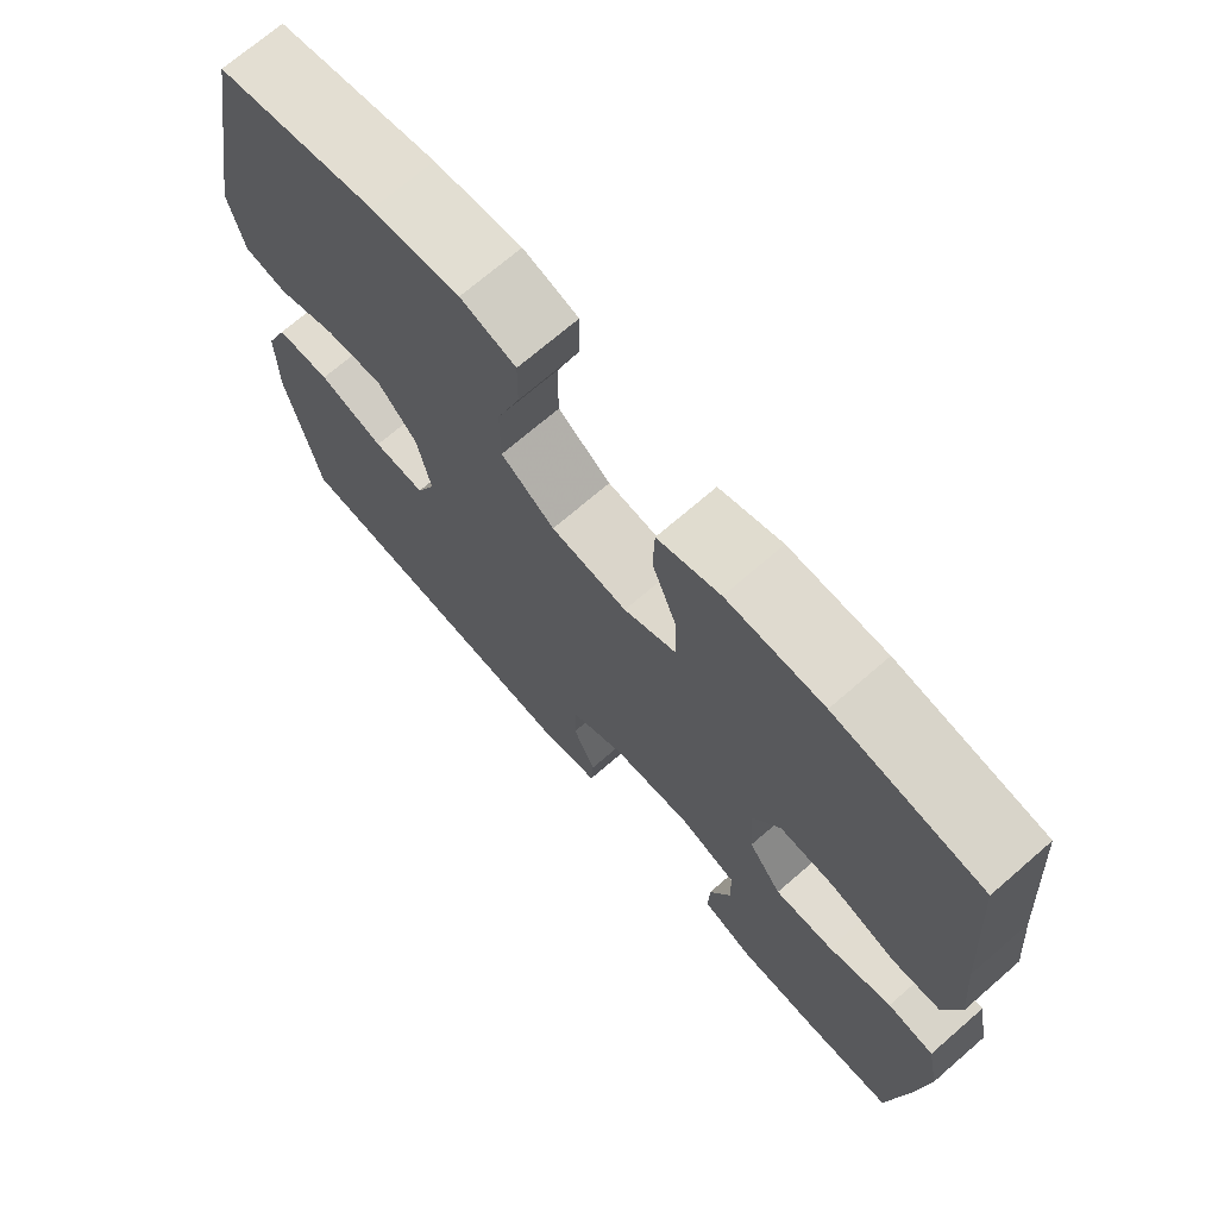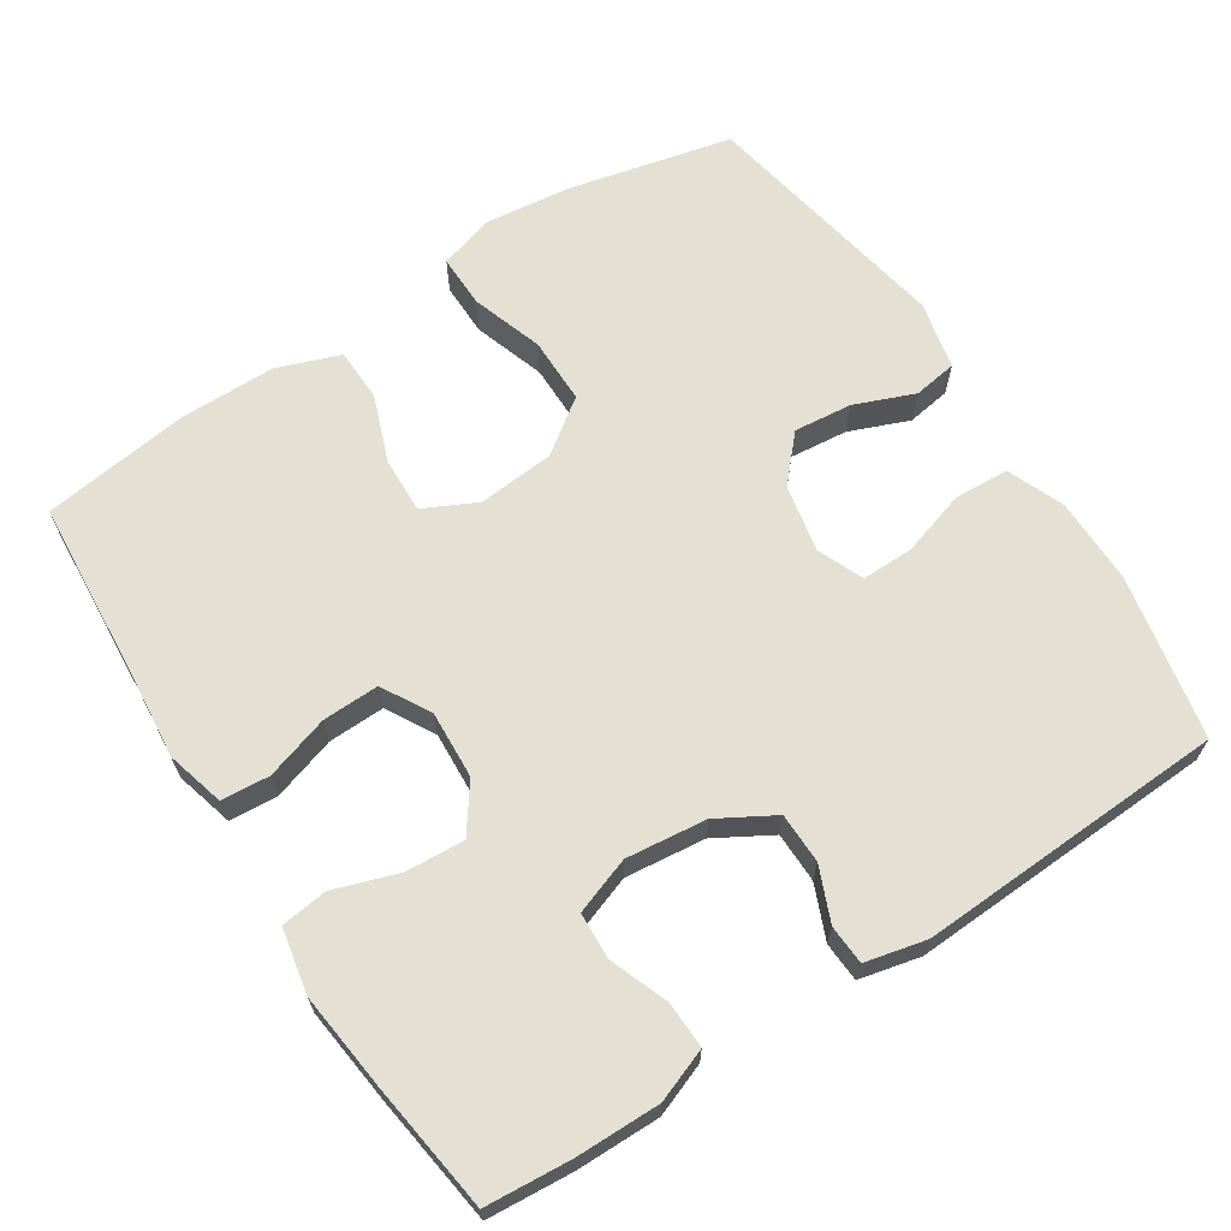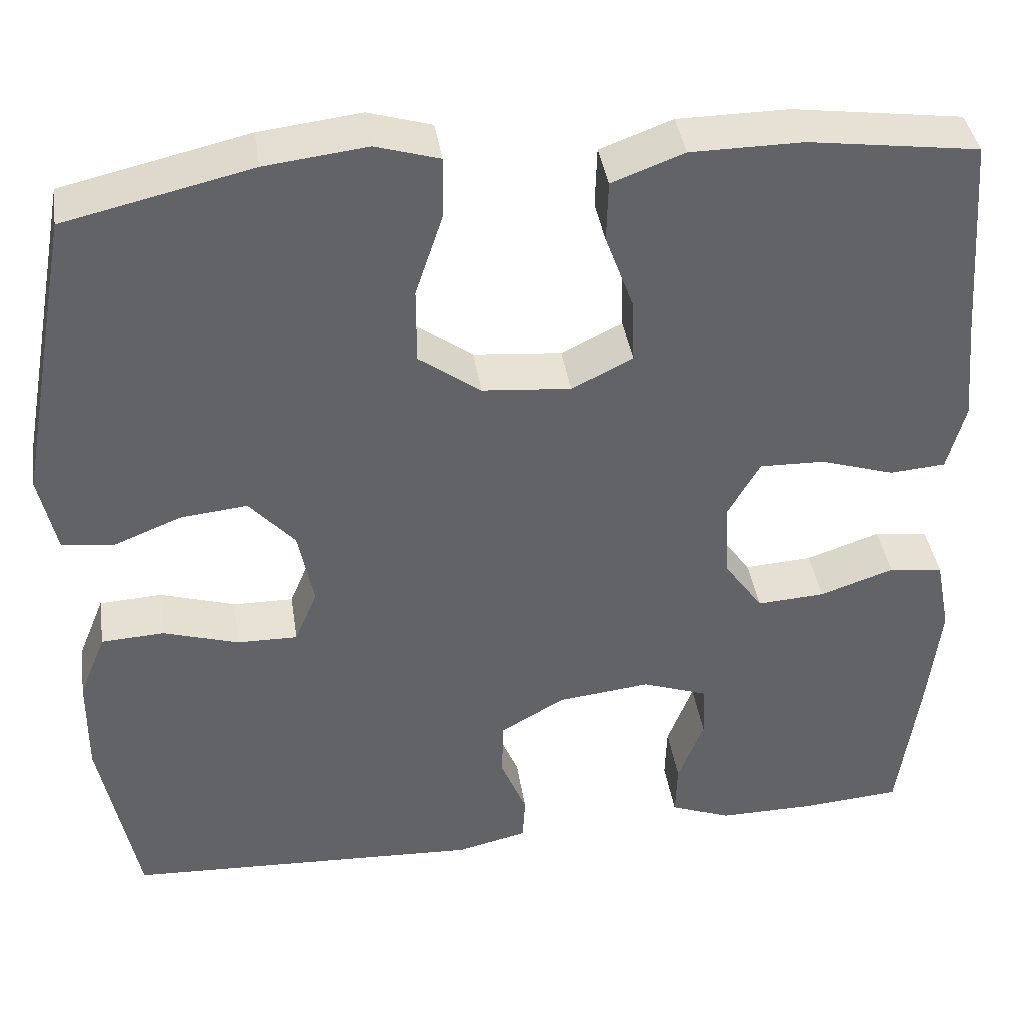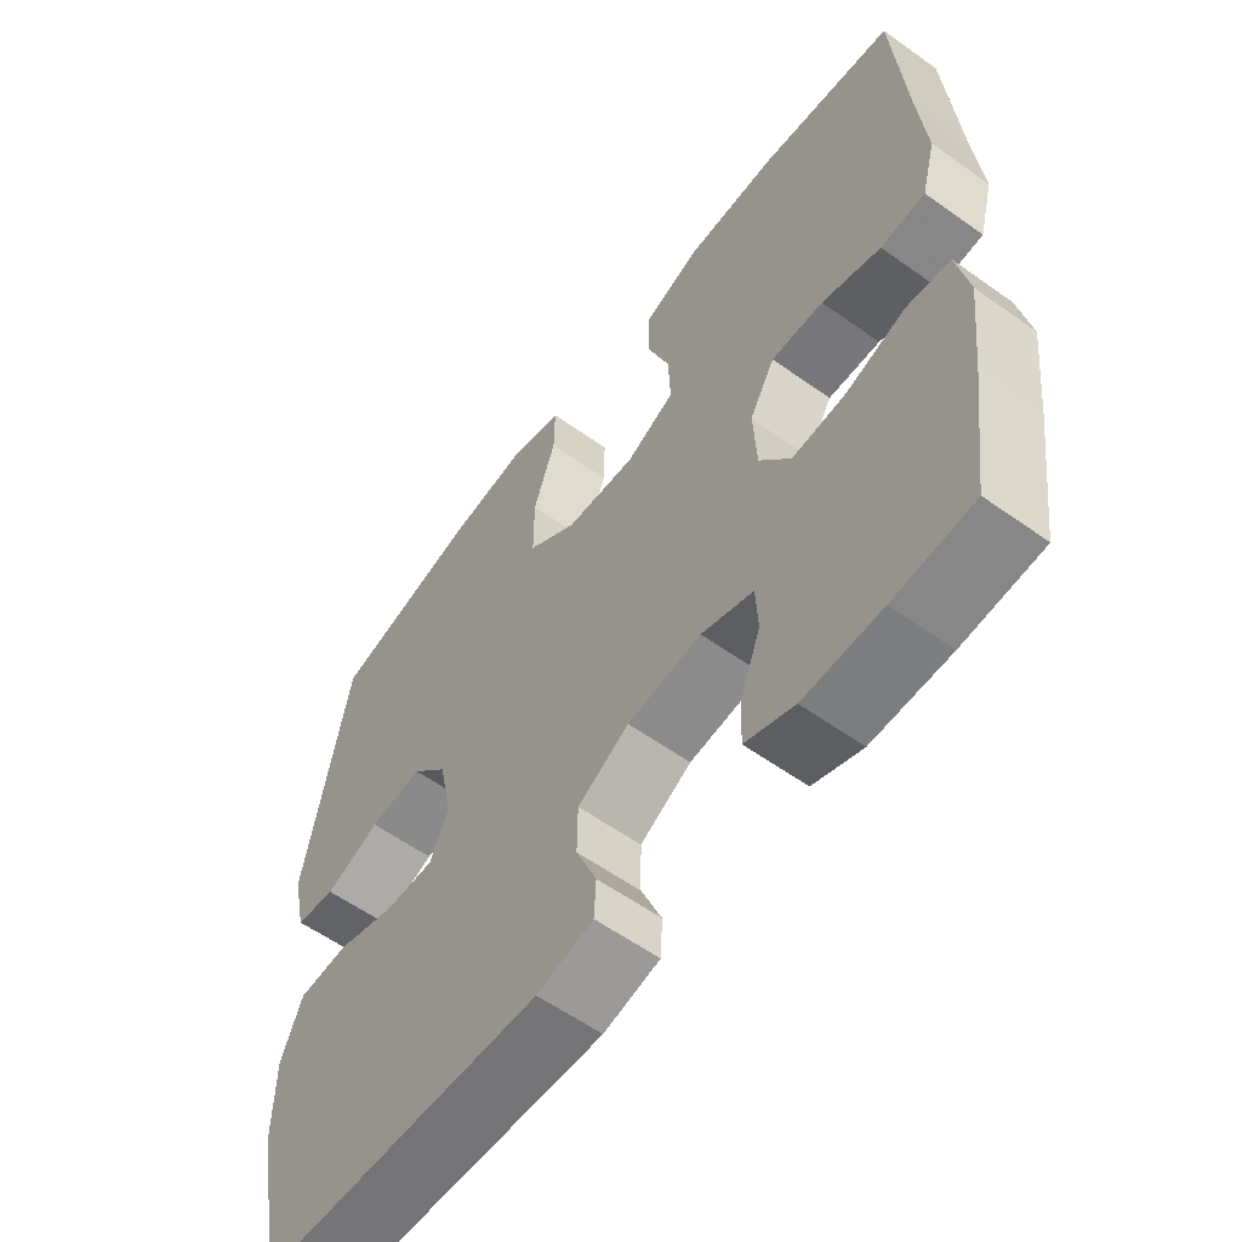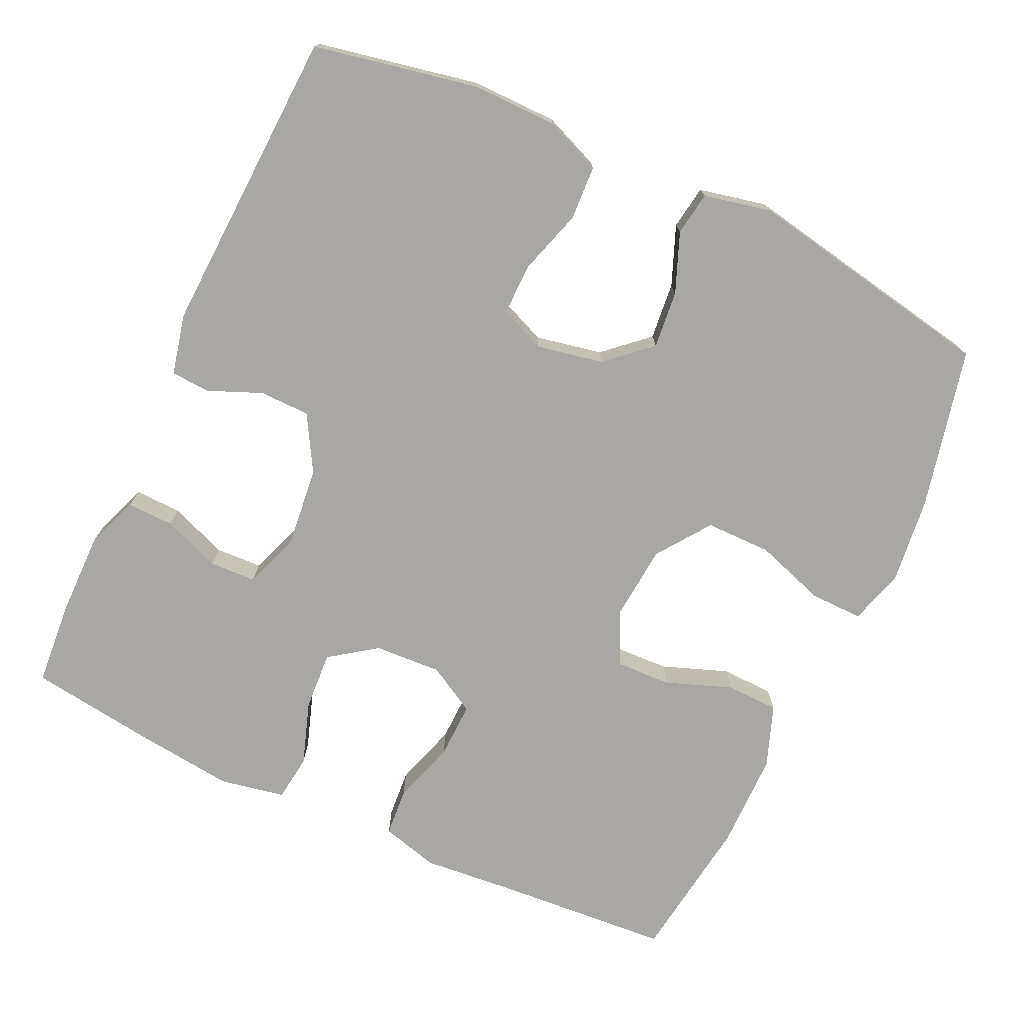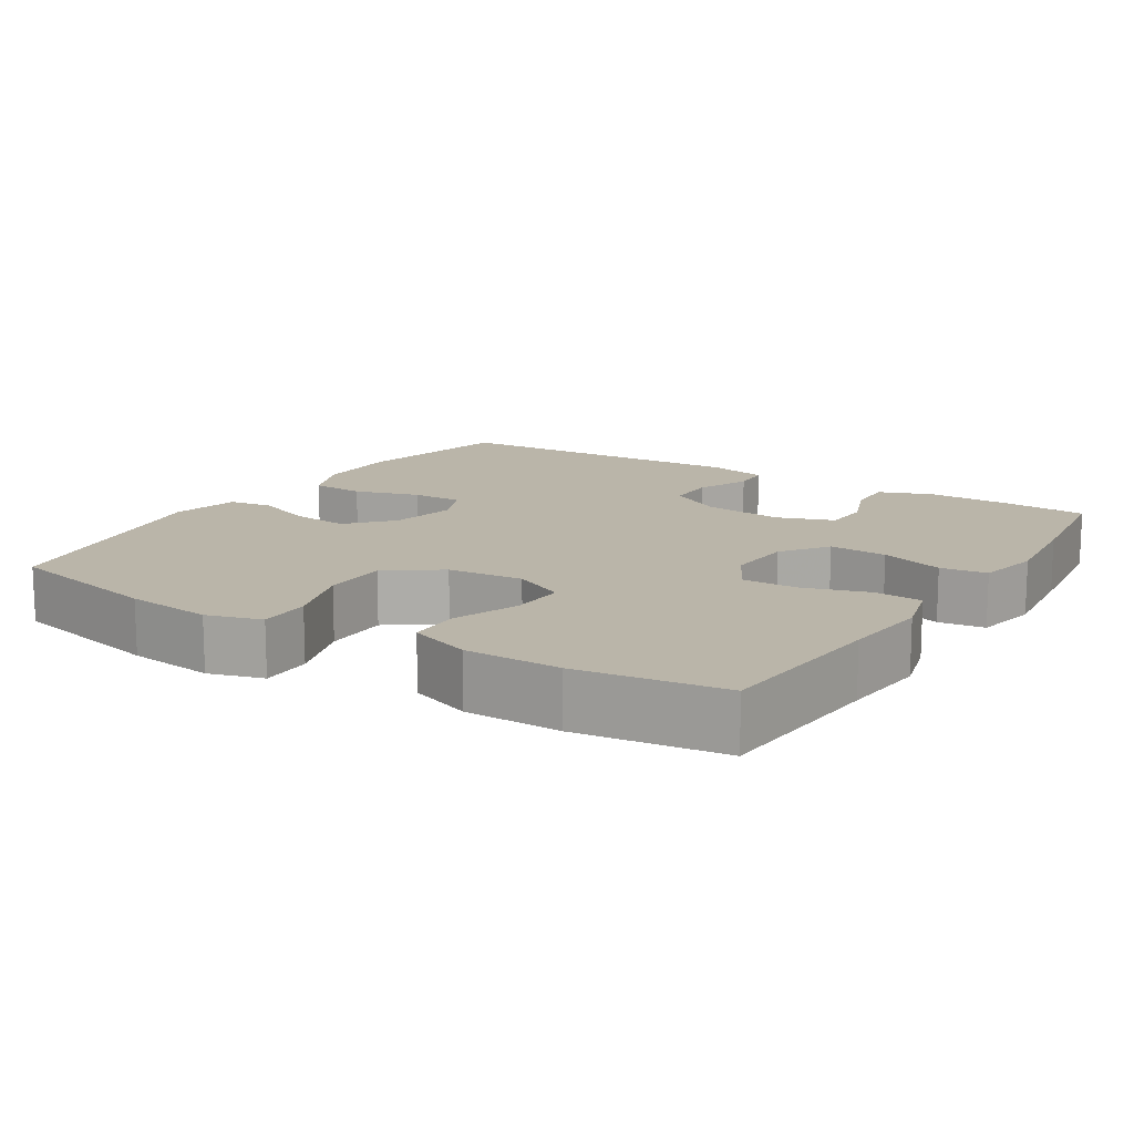
<metadata>
{"format":"obj","ext":"obj","renderer":"f3d","projection":"perspective","resolution":1024,"background":"white","views":[{"elev":71.0,"azim":49.1,"up":"+Z"},{"elev":66.0,"azim":147.1,"up":"+Y"},{"elev":39.5,"azim":-8.6,"up":"+Z"},{"elev":-58.5,"azim":53.6,"up":"+Z"},{"elev":-74.5,"azim":-115.0,"up":"+Y"},{"elev":13.7,"azim":32.3,"up":"+Y"}]}
</metadata>
<code>
v -0.5 0.07 -0.5
v -0.544 0.07 -0.28
v -0.543 0.07 -0.164
v -0.512 0.07 -0.088
v -0.439 0.07 -0.084
v -0.351 0.07 -0.111
v -0.281 0.07 -0.112
v -0.255 0.07 -0.05
v -0.273 0.07 0.04
v -0.326 0.07 0.099
v -0.404 0.07 0.091
v -0.484 0.07 0.059
v -0.543 0.07 0.068
v -0.563 0.07 0.159
v -0.5 0.07 0.5
v -0.283 0.07 0.55
v -0.165 0.07 0.564
v -0.091 0.07 0.542
v -0.092 0.07 0.471
v -0.124 0.07 0.375
v -0.124 0.07 0.286
v -0.052 0.07 0.234
v 0.051 0.07 0.225
v 0.122 0.07 0.26
v 0.119 0.07 0.335
v 0.086 0.07 0.424
v 0.088 0.07 0.495
v 0.172 0.07 0.526
v 0.302 0.07 0.527
v 0.5 0.07 0.5
v 0.518 0.07 0.258
v 0.529 0.07 0.139
v 0.508 0.07 0.061
v 0.443 0.07 0.056
v 0.357 0.07 0.083
v 0.281 0.07 0.085
v 0.244 0.07 0.02
v 0.249 0.07 -0.071
v 0.294 0.07 -0.134
v 0.373 0.07 -0.129
v 0.459 0.07 -0.1
v 0.522 0.07 -0.108
v 0.539 0.07 -0.195
v 0.524 0.07 -0.326
v 0.5 0.07 -0.5
v 0.385 0.07 -0.509
v 0.272 0.07 -0.51
v 0.201 0.07 -0.483
v 0.203 0.07 -0.42
v 0.233 0.07 -0.342
v 0.23 0.07 -0.279
v 0.154 0.07 -0.252
v 0.046 0.07 -0.264
v -0.029 0.07 -0.307
v -0.03 0.07 -0.375
v 0 0.07 -0.447
v -0.003 0.07 -0.5
v -0.085 0.07 -0.519
v -0.5 0 -0.5
v -0.544 0 -0.28
v -0.543 0 -0.164
v -0.512 0 -0.088
v -0.439 0 -0.084
v -0.351 0 -0.111
v -0.281 0 -0.112
v -0.255 0 -0.05
v -0.273 0 0.04
v -0.326 0 0.099
v -0.404 0 0.091
v -0.484 0 0.059
v -0.543 0 0.068
v -0.563 0 0.159
v -0.5 0 0.5
v -0.283 0 0.55
v -0.165 0 0.564
v -0.091 0 0.542
v -0.092 0 0.471
v -0.124 0 0.375
v -0.124 0 0.286
v -0.052 0 0.234
v 0.051 0 0.225
v 0.122 0 0.26
v 0.119 0 0.335
v 0.086 0 0.424
v 0.088 0 0.495
v 0.172 0 0.526
v 0.302 0 0.527
v 0.5 0 0.5
v 0.518 0 0.258
v 0.529 0 0.139
v 0.508 0 0.061
v 0.443 0 0.056
v 0.357 0 0.083
v 0.281 0 0.085
v 0.244 0 0.02
v 0.249 0 -0.071
v 0.294 0 -0.134
v 0.373 0 -0.129
v 0.459 0 -0.1
v 0.522 0 -0.108
v 0.539 0 -0.195
v 0.524 0 -0.326
v 0.5 0 -0.5
v 0.385 0 -0.509
v 0.272 0 -0.51
v 0.201 0 -0.483
v 0.203 0 -0.42
v 0.233 0 -0.342
v 0.23 0 -0.279
v 0.154 0 -0.252
v 0.046 0 -0.264
v -0.029 0 -0.307
v -0.03 0 -0.375
v 0 0 -0.447
v -0.003 0 -0.5
v -0.085 0 -0.519
f 55 56 57 58
f 54 55 58 1
f 53 54 1 2
f 52 53 2 3
f 47 48 49 50
f 47 50 51
f 46 47 51
f 45 46 51
f 44 45 51
f 43 44 51 52
f 40 41 42 43
f 39 40 43 52
f 32 33 34 35
f 31 32 35 36
f 30 31 36
f 29 30 36 37
f 25 26 27 28
f 24 25 28 29
f 17 18 19 20
f 17 20 21
f 16 17 21
f 15 16 21
f 14 15 21 22
f 11 12 13 14
f 10 11 14 22
f 3 4 5 6
f 3 6 7
f 38 39 52 3
f 24 29 37
f 23 24 37 38
f 9 10 22 23
f 8 9 23 38
f 7 8 38
f 3 7 38
f 116 115 114 113
f 59 116 113 112
f 60 59 112 111
f 61 60 111 110
f 108 107 106 105
f 109 108 105
f 109 105 104
f 109 104 103
f 109 103 102
f 110 109 102 101
f 101 100 99 98
f 110 101 98 97
f 93 92 91 90
f 94 93 90 89
f 94 89 88
f 95 94 88 87
f 86 85 84 83
f 87 86 83 82
f 78 77 76 75
f 79 78 75
f 79 75 74
f 79 74 73
f 80 79 73 72
f 72 71 70 69
f 80 72 69 68
f 64 63 62 61
f 65 64 61
f 61 110 97 96
f 95 87 82
f 96 95 82 81
f 81 80 68 67
f 96 81 67 66
f 96 66 65
f 96 65 61
f 1 59 60 2
f 2 60 61 3
f 3 61 62 4
f 4 62 63 5
f 5 63 64 6
f 6 64 65 7
f 7 65 66 8
f 8 66 67 9
f 9 67 68 10
f 10 68 69 11
f 11 69 70 12
f 12 70 71 13
f 13 71 72 14
f 14 72 73 15
f 15 73 74 16
f 16 74 75 17
f 17 75 76 18
f 18 76 77 19
f 19 77 78 20
f 20 78 79 21
f 21 79 80 22
f 22 80 81 23
f 23 81 82 24
f 24 82 83 25
f 25 83 84 26
f 26 84 85 27
f 27 85 86 28
f 28 86 87 29
f 29 87 88 30
f 30 88 89 31
f 31 89 90 32
f 32 90 91 33
f 33 91 92 34
f 34 92 93 35
f 35 93 94 36
f 36 94 95 37
f 37 95 96 38
f 38 96 97 39
f 39 97 98 40
f 40 98 99 41
f 41 99 100 42
f 42 100 101 43
f 43 101 102 44
f 44 102 103 45
f 45 103 104 46
f 46 104 105 47
f 47 105 106 48
f 48 106 107 49
f 49 107 108 50
f 50 108 109 51
f 51 109 110 52
f 52 110 111 53
f 53 111 112 54
f 54 112 113 55
f 55 113 114 56
f 56 114 115 57
f 57 115 116 58
f 58 116 59 1

</code>
